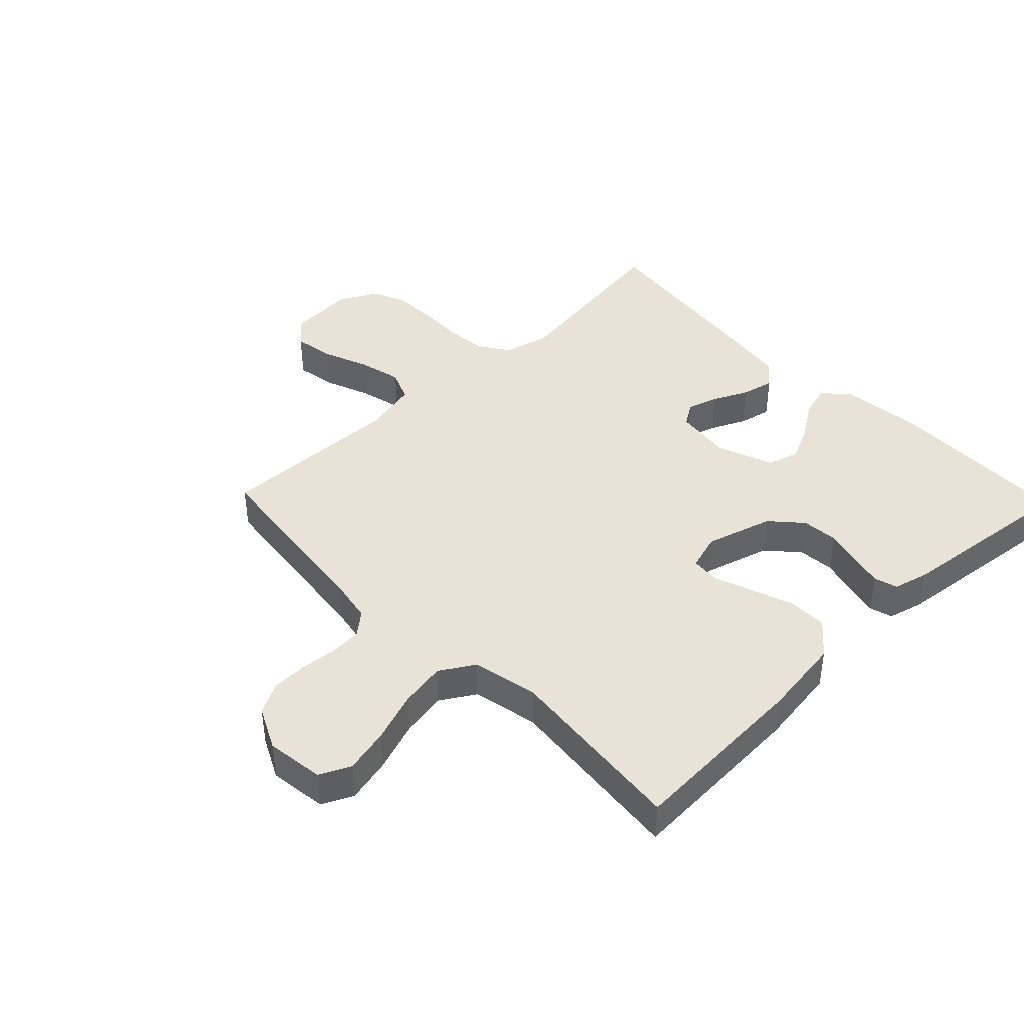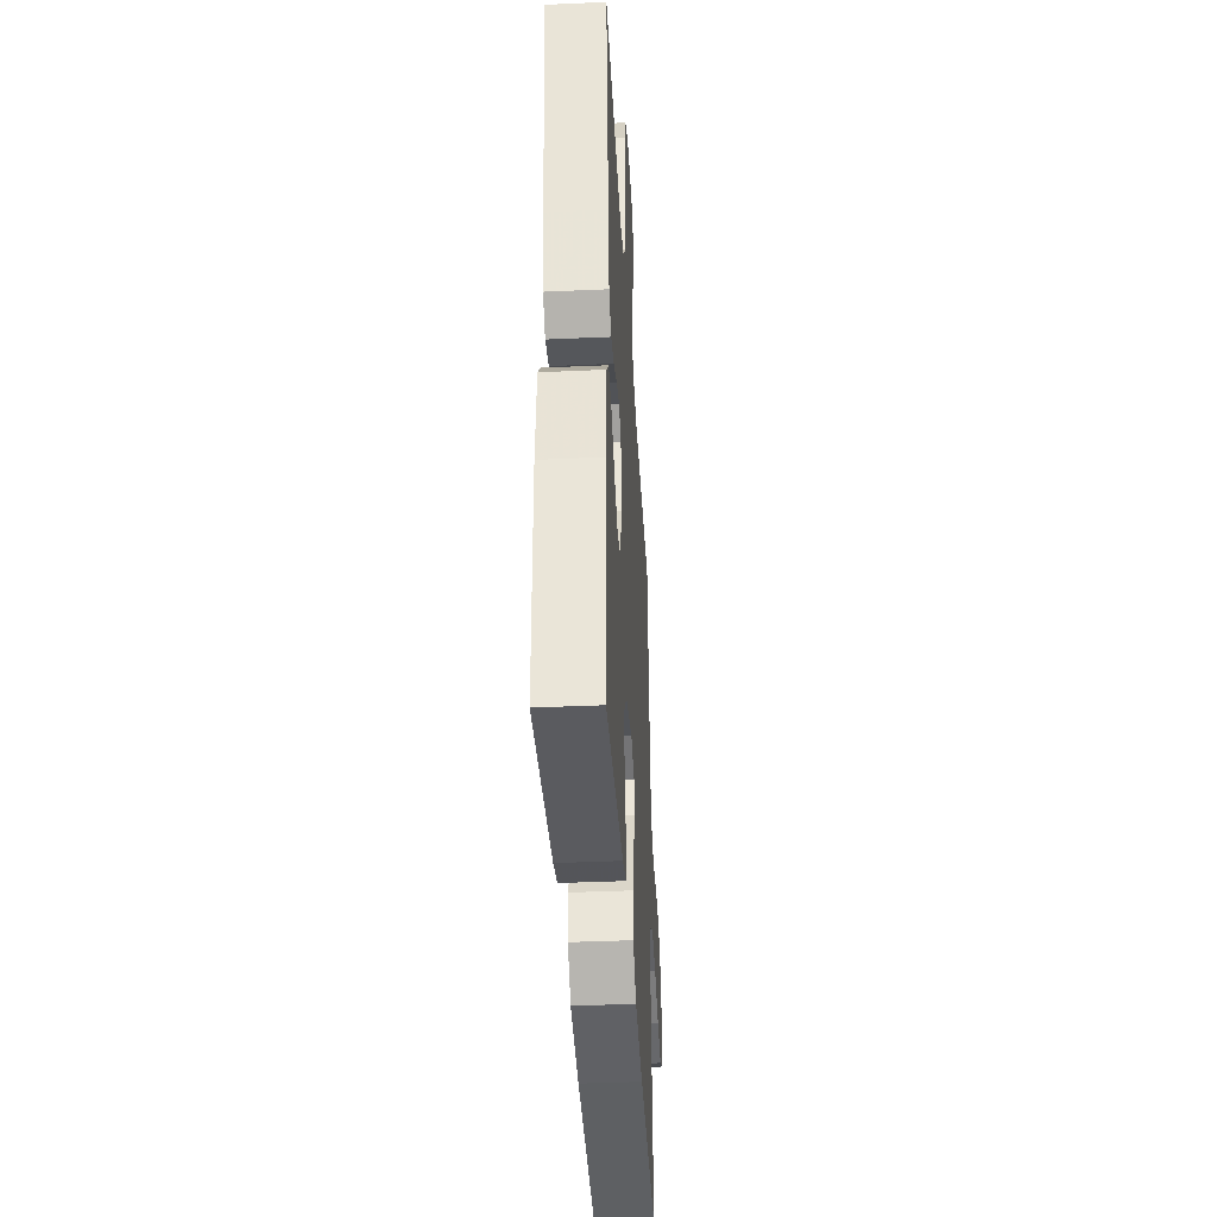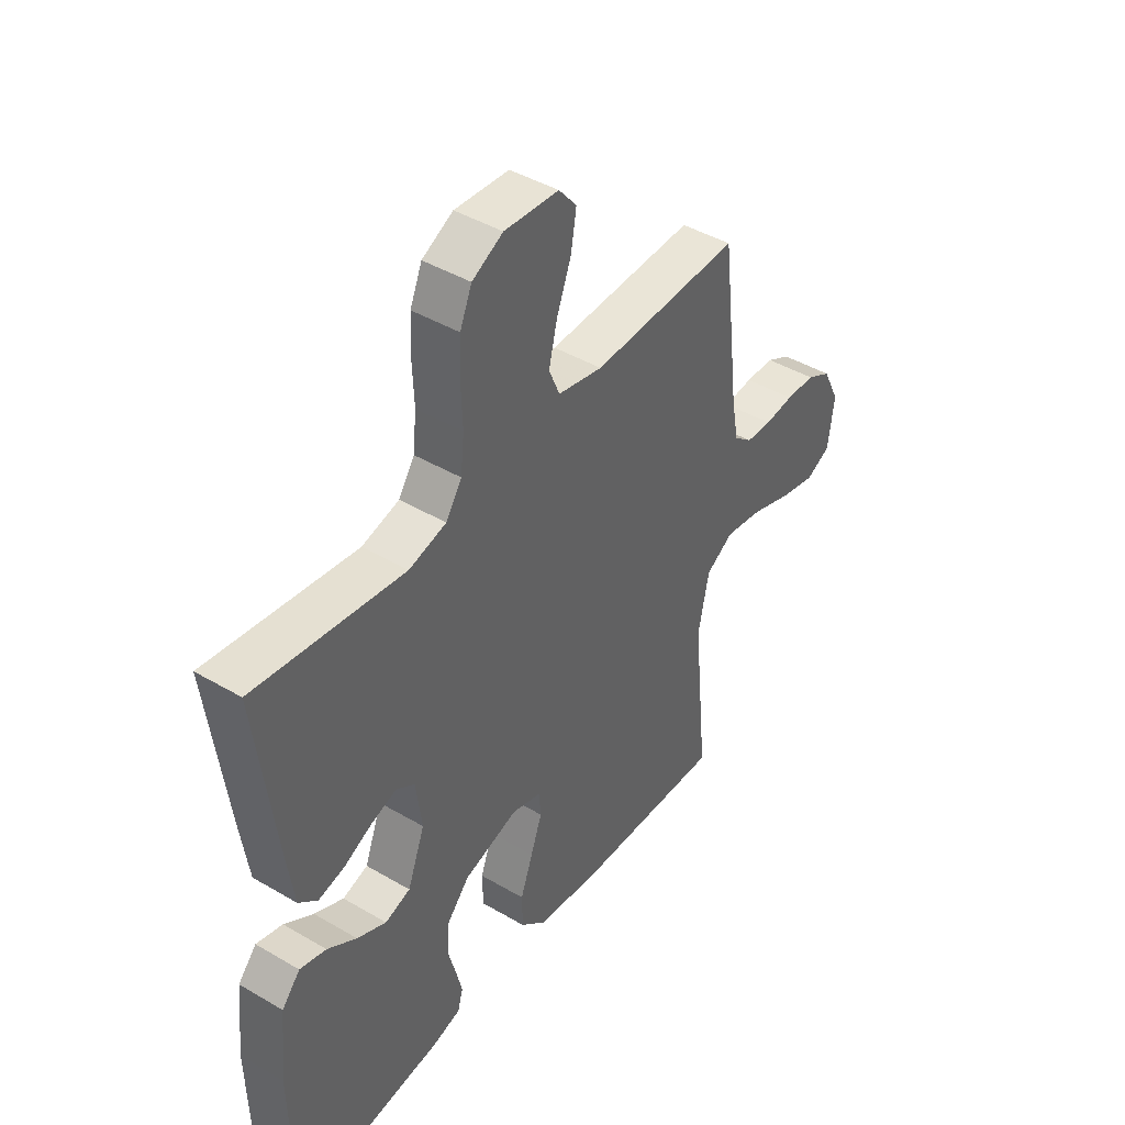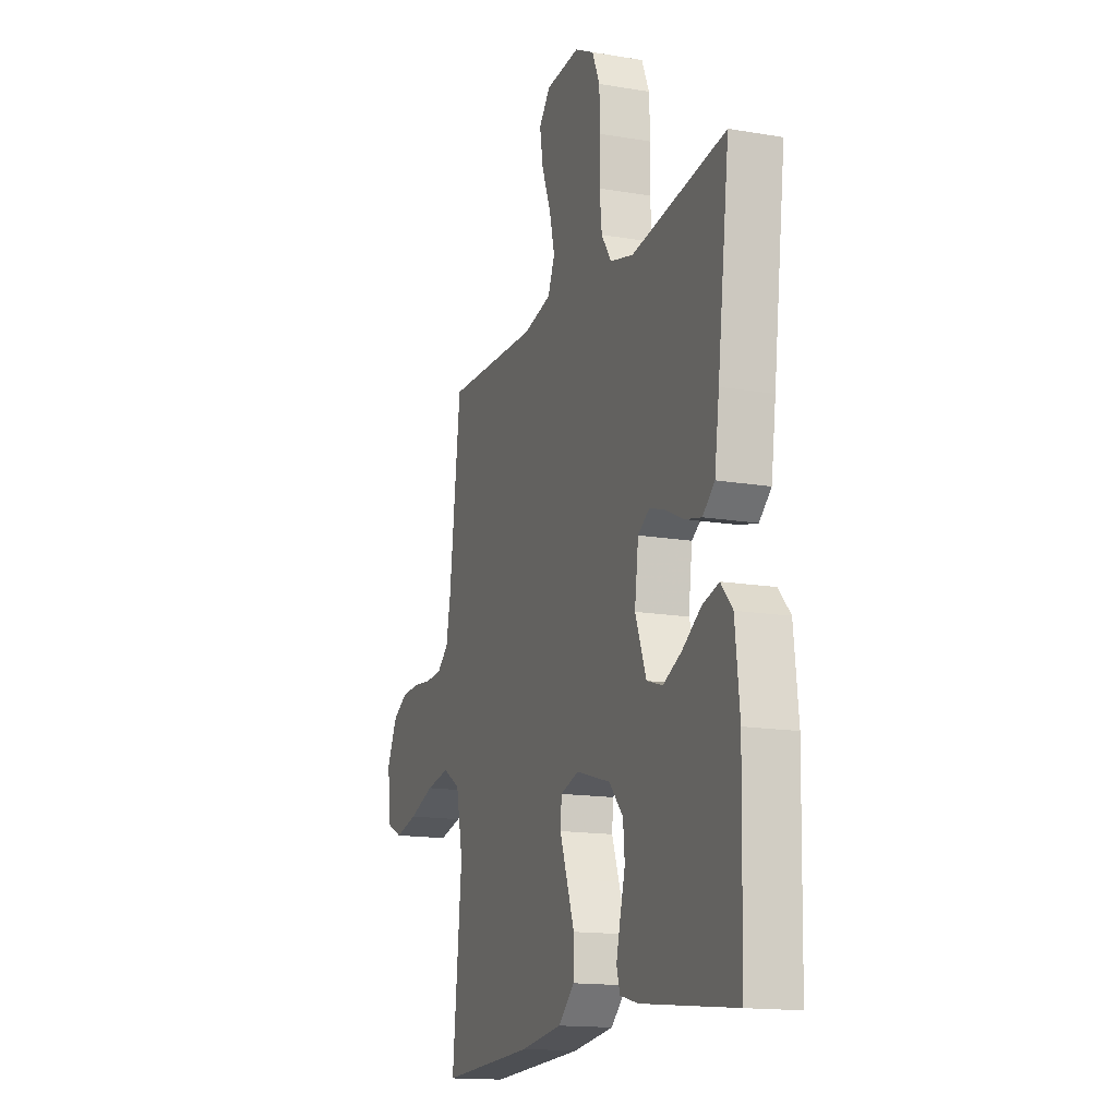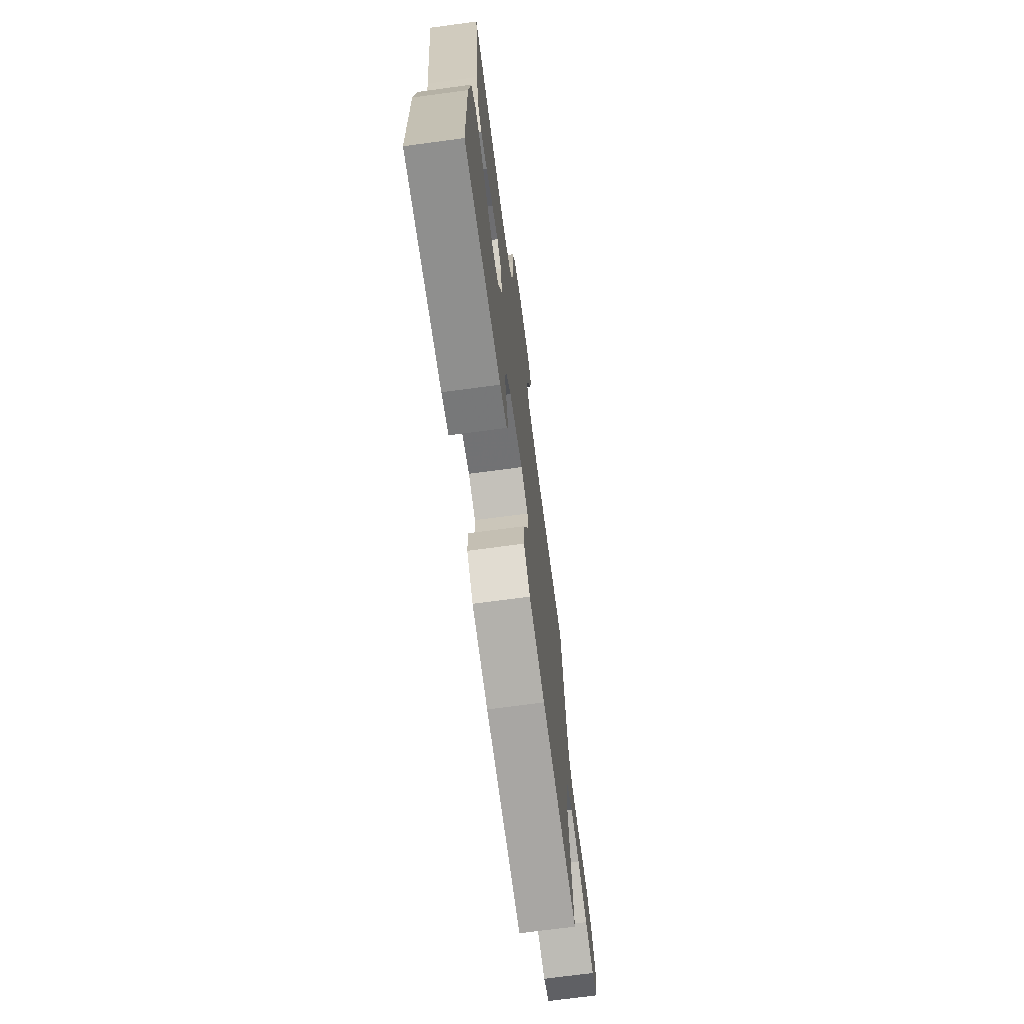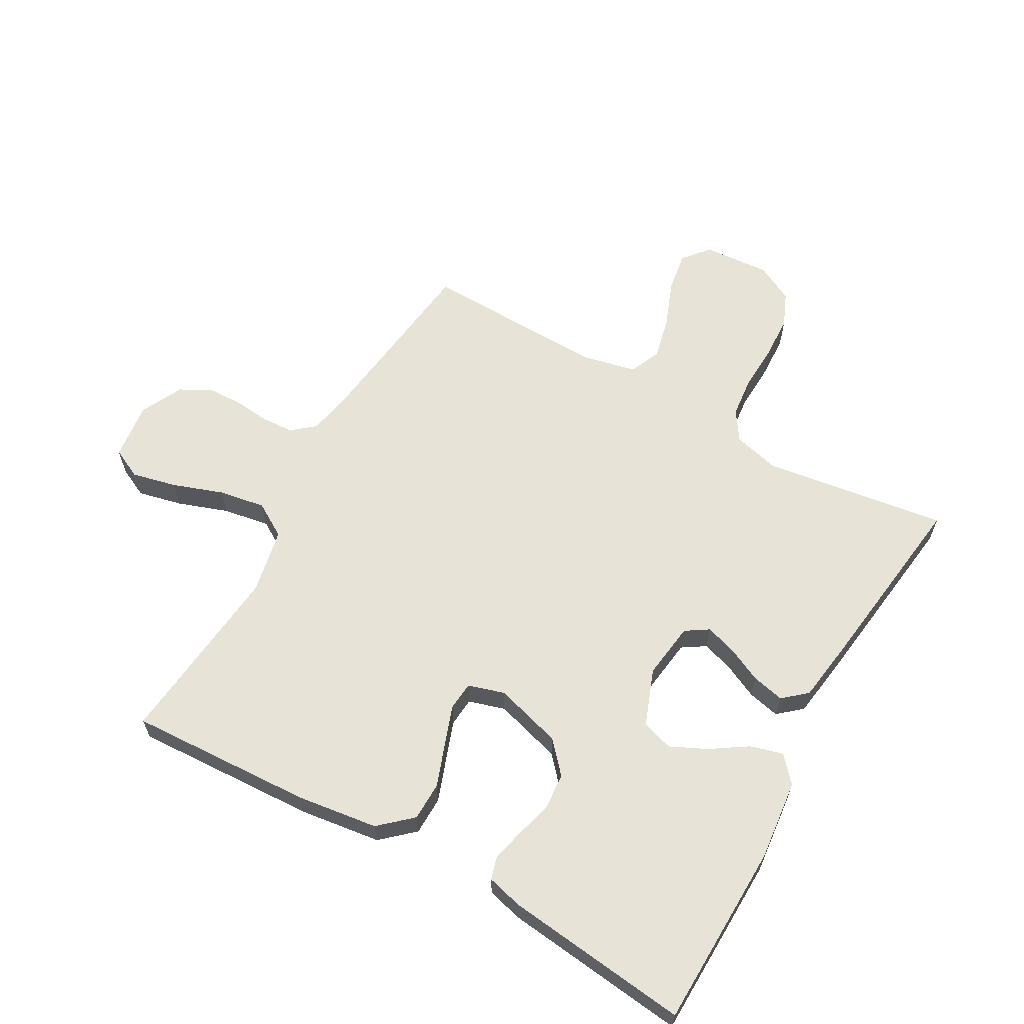
<metadata>
{"format":"obj","ext":"obj","renderer":"f3d","projection":"perspective","resolution":1024,"background":"white","views":[{"elev":41.8,"azim":136.1,"up":"+Y"},{"elev":-39.4,"azim":-86.8,"up":"+Z"},{"elev":43.6,"azim":-55.3,"up":"+Z"},{"elev":-15.2,"azim":-109.9,"up":"+Z"},{"elev":-71.5,"azim":-82.4,"up":"+Z"},{"elev":62.2,"azim":-150.5,"up":"+Y"}]}
</metadata>
<code>
v 0.5 0.07 0.5
v 0.536 0.07 0.2
v 0.55 0.07 0.126
v 0.587 0.07 0.095
v 0.639 0.07 0.092
v 0.698 0.07 0.098
v 0.757 0.07 0.096
v 0.807 0.07 0.069
v 0.841 0.07 0
v 0.829 0.07 -0.094
v 0.779 0.07 -0.118
v 0.706 0.07 -0.101
v 0.624 0.07 -0.072
v 0.548 0.07 -0.059
v 0.492 0.07 -0.093
v 0.47 0.07 -0.2
v 0.5 0.07 -0.5
v 0.2 0.07 -0.485
v 0.068 0.07 -0.467
v 0.016 0.07 -0.42
v 0.015 0.07 -0.357
v 0.04 0.07 -0.288
v 0.063 0.07 -0.224
v 0.059 0.07 -0.177
v 0 0.07 -0.159
v -0.11 0.07 -0.191
v -0.155 0.07 -0.241
v -0.16 0.07 -0.3
v -0.144 0.07 -0.36
v -0.131 0.07 -0.413
v -0.142 0.07 -0.451
v -0.2 0.07 -0.466
v -0.5 0.07 -0.5
v -0.507 0.07 -0.2
v -0.493 0.07 -0.068
v -0.456 0.07 -0.026
v -0.403 0.07 -0.041
v -0.344 0.07 -0.08
v -0.285 0.07 -0.108
v -0.234 0.07 -0.092
v -0.199 0.07 0
v -0.211 0.07 0.092
v -0.248 0.07 0.116
v -0.299 0.07 0.1
v -0.356 0.07 0.073
v -0.409 0.07 0.061
v -0.447 0.07 0.094
v -0.462 0.07 0.2
v -0.5 0.07 0.5
v -0.2 0.07 0.457
v -0.125 0.07 0.476
v -0.093 0.07 0.524
v -0.086 0.07 0.591
v -0.089 0.07 0.666
v -0.086 0.07 0.738
v -0.062 0.07 0.794
v 0 0.07 0.826
v 0.109 0.07 0.818
v 0.145 0.07 0.775
v 0.134 0.07 0.709
v 0.105 0.07 0.634
v 0.088 0.07 0.564
v 0.11 0.07 0.512
v 0.2 0.07 0.492
v 0.5 0 0.5
v 0.536 0 0.2
v 0.55 0 0.126
v 0.587 0 0.095
v 0.639 0 0.092
v 0.698 0 0.098
v 0.757 0 0.096
v 0.807 0 0.069
v 0.841 0 0
v 0.829 0 -0.094
v 0.779 0 -0.118
v 0.706 0 -0.101
v 0.624 0 -0.072
v 0.548 0 -0.059
v 0.492 0 -0.093
v 0.47 0 -0.2
v 0.5 0 -0.5
v 0.2 0 -0.485
v 0.068 0 -0.467
v 0.016 0 -0.42
v 0.015 0 -0.357
v 0.04 0 -0.288
v 0.063 0 -0.224
v 0.059 0 -0.177
v 0 0 -0.159
v -0.11 0 -0.191
v -0.155 0 -0.241
v -0.16 0 -0.3
v -0.144 0 -0.36
v -0.131 0 -0.413
v -0.142 0 -0.451
v -0.2 0 -0.466
v -0.5 0 -0.5
v -0.507 0 -0.2
v -0.493 0 -0.068
v -0.456 0 -0.026
v -0.403 0 -0.041
v -0.344 0 -0.08
v -0.285 0 -0.108
v -0.234 0 -0.092
v -0.199 0 0
v -0.211 0 0.092
v -0.248 0 0.116
v -0.299 0 0.1
v -0.356 0 0.073
v -0.409 0 0.061
v -0.447 0 0.094
v -0.462 0 0.2
v -0.5 0 0.5
v -0.2 0 0.457
v -0.125 0 0.476
v -0.093 0 0.524
v -0.086 0 0.591
v -0.089 0 0.666
v -0.086 0 0.738
v -0.062 0 0.794
v 0 0 0.826
v 0.109 0 0.818
v 0.145 0 0.775
v 0.134 0 0.709
v 0.105 0 0.634
v 0.088 0 0.564
v 0.11 0 0.512
v 0.2 0 0.492
f 59 60 61
f 58 59 61
f 57 58 61
f 56 57 61
f 55 56 61
f 54 55 61
f 53 54 61
f 52 53 61 62
f 51 52 62 63
f 48 49 50
f 47 48 50
f 46 47 50
f 45 46 50
f 44 45 50
f 51 63 64
f 50 51 64
f 44 50 64
f 43 44 64
f 36 37 38
f 35 36 38
f 34 35 38
f 33 34 38
f 32 33 38
f 31 32 38
f 30 31 38
f 29 30 38
f 28 29 38
f 27 28 38 39
f 26 27 39 40
f 20 21 22
f 19 20 22
f 18 19 22
f 17 18 22
f 16 17 22
f 15 16 22 23
f 14 15 23 24
f 11 12 13
f 10 11 13
f 9 10 13
f 8 9 13
f 7 8 13
f 6 7 13
f 5 6 13
f 4 5 13 14
f 14 24 25
f 4 14 25
f 3 4 25
f 64 1 2
f 43 64 2
f 42 43 2
f 26 40 41
f 26 41 42
f 25 26 42
f 3 25 42
f 2 3 42
f 125 124 123
f 125 123 122
f 125 122 121
f 125 121 120
f 125 120 119
f 125 119 118
f 125 118 117
f 126 125 117 116
f 127 126 116 115
f 114 113 112
f 114 112 111
f 114 111 110
f 114 110 109
f 114 109 108
f 128 127 115
f 128 115 114
f 128 114 108
f 128 108 107
f 102 101 100
f 102 100 99
f 102 99 98
f 102 98 97
f 102 97 96
f 102 96 95
f 102 95 94
f 102 94 93
f 102 93 92
f 103 102 92 91
f 104 103 91 90
f 86 85 84
f 86 84 83
f 86 83 82
f 86 82 81
f 86 81 80
f 87 86 80 79
f 88 87 79 78
f 77 76 75
f 77 75 74
f 77 74 73
f 77 73 72
f 77 72 71
f 77 71 70
f 77 70 69
f 78 77 69 68
f 89 88 78
f 89 78 68
f 89 68 67
f 66 65 128
f 66 128 107
f 66 107 106
f 105 104 90
f 106 105 90
f 106 90 89
f 106 89 67
f 106 67 66
f 1 65 66 2
f 2 66 67 3
f 3 67 68 4
f 4 68 69 5
f 5 69 70 6
f 6 70 71 7
f 7 71 72 8
f 8 72 73 9
f 9 73 74 10
f 10 74 75 11
f 11 75 76 12
f 12 76 77 13
f 13 77 78 14
f 14 78 79 15
f 15 79 80 16
f 16 80 81 17
f 17 81 82 18
f 18 82 83 19
f 19 83 84 20
f 20 84 85 21
f 21 85 86 22
f 22 86 87 23
f 23 87 88 24
f 24 88 89 25
f 25 89 90 26
f 26 90 91 27
f 27 91 92 28
f 28 92 93 29
f 29 93 94 30
f 30 94 95 31
f 31 95 96 32
f 32 96 97 33
f 33 97 98 34
f 34 98 99 35
f 35 99 100 36
f 36 100 101 37
f 37 101 102 38
f 38 102 103 39
f 39 103 104 40
f 40 104 105 41
f 41 105 106 42
f 42 106 107 43
f 43 107 108 44
f 44 108 109 45
f 45 109 110 46
f 46 110 111 47
f 47 111 112 48
f 48 112 113 49
f 49 113 114 50
f 50 114 115 51
f 51 115 116 52
f 52 116 117 53
f 53 117 118 54
f 54 118 119 55
f 55 119 120 56
f 56 120 121 57
f 57 121 122 58
f 58 122 123 59
f 59 123 124 60
f 60 124 125 61
f 61 125 126 62
f 62 126 127 63
f 63 127 128 64
f 64 128 65 1

</code>
